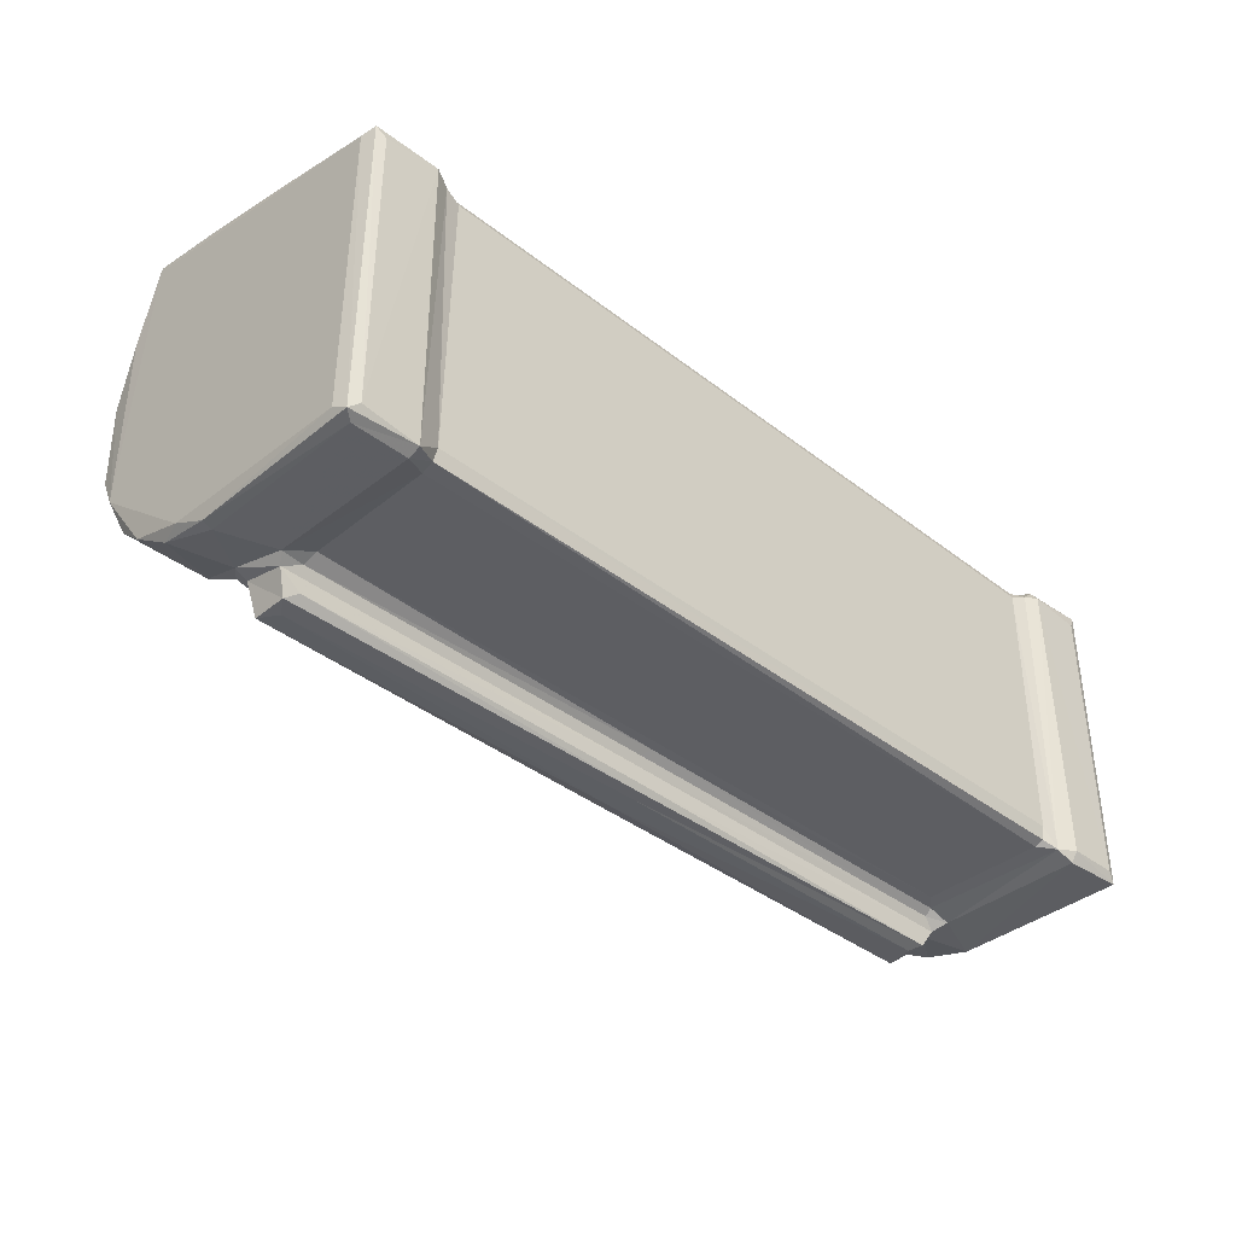
<metadata>
{"format":"obj","ext":"obj","renderer":"f3d","projection":"perspective","resolution":1024,"background":"white","views":[{"elev":-38.3,"azim":135.6,"up":"+Y"}]}
</metadata>
<code>
v -0.391 -0.2126 -0.264
v -0.381 -0.2029 -0.2681
v -0.3944 -0.1971 -0.2496
v -0.3235 -0.2157 -0.262
v -0.3258 -0.2035 -0.2682
v -0.3048 -0.2076 -0.2603
v -0.289 -0.2004 -0.2544
v -0.2884 -0.2047 -0.2452
v -0.3874 -0.2145 -0.07733
v -0.3932 -0.2064 -0.07811
v -0.325 -0.216 -0.1024
v -0.3335 -0.2126 -0.06309
v -0.3014 -0.2072 -0.1004
v -0.2882 -0.2048 -0.1119
v -0.3025 -0.2445 -0.08503
v -0.2944 -0.2489 -0.07237
v -0.3098 -0.2407 -0.06646
v -0.3044 -0.2465 -0.0401
v -0.3168 -0.2237 -0.08743
v -0.318 -0.2137 -0.04392
v -0.3027 -0.2133 -0.09218
v -0.3896 0.1264 -0.2649
v -0.3802 0.1112 -0.2681
v -0.3944 0.1164 -0.2553
v -0.3213 0.1156 -0.268
v -0.2884 -0.1863 -0.2573
v -0.3068 0.1141 -0.2615
v -0.2893 0.1062 -0.2573
v -0.3945 -0.1803 -0.003473
v 0.5072 -0.2014 -0.2545
v 0.1075 -0.2487 -0.07246
v 0.1039 -0.2397 -0.08645
v 0.1083 -0.2229 -0.08775
v 0.1031 -0.2462 -0.08251
v 0.5047 -0.1868 -0.2573
v 0.1051 -0.2072 -0.1002
v 0.1105 -0.2132 -0.09205
v 0.1086 -0.2484 -0.04923
v -0.3875 -0.2006 -0.02648
v -0.3166 -0.2005 -0.02625
v -0.2998 -0.2037 -0.03188
v -0.2902 -0.2339 -0.03522
v 0.1028 -0.2364 -0.03529
v -0.3867 -0.1777 0.01609
v -0.3944 -0.1025 0.07188
v -0.3161 -0.1794 0.01381
v -0.387 -0.1384 0.05887
v -0.3851 -0.08497 0.09072
v -0.3191 -0.1382 0.05875
v -0.3187 -0.0845 0.09099
v -0.3943 -0.04603 0.09599
v -0.3799 -0.01883 0.1063
v -0.3186 -0.02548 0.1051
v -0.3103 -0.1846 -0.01988
v -0.3107 -0.07747 -0.01396
v -0.3114 -0.1055 0.07141
v -0.3099 -0.107 0.02323
v -0.2342 -0.09203 -0.03523
v -0.3039 -0.09985 0.001295
v -0.3049 -0.06553 0.01143
v -0.2714 -0.08794 0.00593
v -0.2907 -0.08412 0.00557
v -0.2907 -0.0865 0.02342
v -0.3061 0.06428 -0.02418
v -0.2982 0.05259 -0.03204
v -0.3003 -0.04412 0.03508
v -0.2855 -0.05965 0.01884
v -0.2247 -0.05508 -0.0352
v -0.2385 -0.07468 -0.006916
v -0.2234 -0.07864 -0.009114
v -0.2363 -0.009678 0.02377
v -0.3093 -0.04616 0.08499
v -0.2945 -0.06321 0.05365
v -0.3061 -0.01316 0.05991
v -0.298 -0.011 0.1084
v -0.2922 -0.01908 0.05695
v -0.2248 -0.02963 0.08223
v 0.1092 -0.2455 -0.03909
v -0.1119 -0.08787 -0.03524
v -0.2202 -0.07632 -0.02106
v -0.2163 -0.06068 -0.02645
v -0.1944 -0.07456 -0.01617
v -0.2075 -0.06446 0.0258
v -0.1976 -0.0736 0.003014
v -0.2115 -0.04989 -0.01028
v -0.189 -0.02812 -0.0279
v -0.1791 -0.08671 -0.03423
v -0.1693 -0.07405 -0.007507
v -0.1617 -0.06806 -0.01984
v -0.1285 -0.07436 -0.02981
v -0.1792 -0.08155 0.002857
v -0.1772 -0.06507 0.04404
v -0.1742 -0.09174 0.01067
v -0.1625 -0.09576 0.004397
v -0.1486 -0.07281 -0.007295
v -0.1765 -0.02532 -0.01999
v -0.1959 -0.0456 0.05348
v -0.1966 -0.02729 0.07636
v -0.1307 -0.02307 0.09425
v -0.1689 -0.02115 0.09362
v -0.08796 -0.09985 -0.03508
v -0.02853 -0.0886 -0.03519
v -0.1089 -0.06163 -0.02331
v -0.09651 -0.07297 0.006065
v -0.104 -0.07885 -0.01079
v -0.1167 -0.07019 -0.01338
v -0.1011 -0.08052 -0.02542
v -0.054 -0.07382 -0.02087
v -0.09086 -0.04273 -0.01249
v -0.08674 -0.03764 -0.03082
v -0.101 -0.02023 -0.01878
v -0.08609 -0.01051 -0.03442
v -0.0733 -0.0466 -0.01853
v -0.0586 -0.02177 -0.03459
v -0.08393 -0.02692 0.07525
v -0.09794 -0.02137 0.00213
v -0.09089 -0.01471 0.01288
v -0.08069 -0.03435 -0.001286
v -0.03362 -0.02795 0.0494
v -0.1063 -0.007914 0.1016
v 0.04884 -0.0531 -0.03508
v -0.01089 -0.0608 -0.02343
v -0.04123 -0.02432 -0.01862
v 0.03226 -0.04332 -0.02677
v 0.0159 -0.02568 0.008473
v -0.04268 -0.01122 0.07189
v 0.1009 0.03966 -0.03524
v 0.02754 -0.0285 -0.01298
v 0.03627 -0.01057 -0.02734
v 0.04808 0.005087 -0.03519
v -0.3858 0.1408 -0.1997
v -0.3217 0.128 -0.2595
v -0.2954 0.1233 -0.2314
v -0.2941 0.1168 -0.2519
v -0.3943 0.1613 -0.06004
v -0.3923 0.1424 -0.1708
v -0.3222 0.164 -0.09306
v -0.3196 0.1474 -0.1647
v -0.2949 0.1386 -0.16
v -0.2971 0.1505 -0.1046
v -0.3867 0.1621 -0.1007
v -0.389 0.1793 -0.01256
v -0.3032 0.1619 -0.06346
v 0.5071 0.122 -0.2376
v -0.2962 0.171 -0.009443
v 0.4995 0.1067 -0.2572
v 0.507 0.1362 -0.1714
v -0.3944 0.1807 0.05752
v -0.3826 0.02689 0.1044
v -0.3913 0.06045 0.09451
v -0.3292 0.01773 0.1059
v -0.3147 0.03682 0.1025
v -0.3899 0.122 0.08182
v -0.3803 0.1828 0.07133
v -0.3243 0.1315 0.08266
v -0.3202 0.09006 0.09161
v -0.2882 0.03964 -0.03523
v -0.3108 0.059 -0.009742
v -0.3109 0.03164 0.09504
v -0.3024 0.008534 0.08486
v -0.3167 0.004377 0.1124
v -0.2629 0.02012 0.06897
v -0.3102 0.07761 0.05585
v -0.3077 0.0308 0.121
v -0.3132 0.08158 0.08686
v -0.2945 0.03603 0.115
v -0.2392 -0.004709 0.1066
v -0.2188 0.02476 0.04772
v -0.2415 0.06471 0.1303
v -0.3082 0.06966 0.01286
v -0.2986 0.07035 -0.01507
v -0.3044 0.07885 0.02358
v -0.3016 0.08913 0.0633
v -0.3047 0.09606 0.09604
v -0.2998 0.09705 0.1078
v -0.2944 0.1225 0.1226
v -0.2941 0.15 0.07283
v -0.2959 0.1584 0.06551
v -0.3097 0.1336 0.08912
v -0.2964 0.1456 0.1068
v -0.2867 0.1457 0.08346
v -0.292 0.1433 0.1159
v -0.1897 0.09313 0.09244
v -0.1871 0.09661 0.1094
v -0.3119 0.04609 0.1561
v -0.2824 0.05113 0.1493
v -0.2531 0.03934 0.1376
v -0.203 0.03971 0.1197
v -0.2895 0.1042 0.1225
v -0.2277 0.06534 0.1388
v -0.3871 0.1953 0.05406
v -0.3224 0.193 0.0411
v -0.3892 0.1925 0.06566
v -0.321 0.1944 0.06738
v -0.3208 0.1803 -0.01316
v -0.2957 0.183 0.04684
v -0.2998 0.1752 0.06146
v -0.2988 0.1818 0.0562
v -0.1725 -0.008912 -0.03523
v -0.1644 -0.01621 -0.007322
v -0.1743 0.009243 0.01396
v -0.1499 -0.01312 -0.02307
v -0.1392 -0.01368 -0.0125
v -0.127 0.06125 0.06836
v -0.1958 -0.001875 0.09612
v -0.1984 0.01926 0.1081
v -0.1769 0.0596 0.08587
v -0.1884 0.07157 0.1166
v -0.1798 0.02583 0.1401
v -0.19 0.04672 0.1303
v -0.1589 0.08814 0.0684
v -0.01021 0.0824 0.04287
v -0.1768 0.076 0.09815
v -0.1613 0.07984 0.08469
v -0.1559 0.08697 0.1093
v -0.1498 0.07733 0.1138
v 0.09963 0.1457 0.08348
v -0.143 0.001477 -0.03497
v -0.1135 0.003697 -0.0346
v -0.1259 -0.004485 -0.003862
v -0.1104 -0.01375 -0.01008
v -0.1116 0.02127 0.02702
v -0.03809 -0.007745 -0.03522
v -0.08612 0.02009 0.03481
v -0.149 0.03681 0.1433
v -0.107 0.06667 0.0738
v -0.1095 0.04741 0.05462
v -0.05324 0.02445 0.1026
v -0.07995 0.04331 0.1223
v -0.09395 0.04864 0.06886
v -0.09602 0.06056 0.09119
v -0.06404 0.06177 0.0868
v -0.0361 0.06242 0.07468
v 0.1069 0.0703 -0.01519
v 0.003139 0.08469 0.05368
v -0.1264 0.07612 0.07449
v -0.1437 0.0874 0.07599
v -0.09953 0.08801 0.07023
v -0.14 0.06356 0.1199
v -0.124 0.103 0.1221
v -0.1177 0.08667 0.1103
v -0.1171 0.07203 0.117
v -0.08762 0.09479 0.1059
v 0.1149 0.1438 0.1154
v 0.1076 0.1457 0.1051
v -0.02496 0.08717 0.06547
v -0.09998 0.08334 0.09905
v -0.09689 0.0685 0.1101
v -0.0616 0.07479 0.1084
v -0.06921 0.07098 0.1186
v -0.05476 0.09025 0.08176
v -0.03388 0.09387 0.111
v -0.1966 0.06273 0.1267
v -0.1813 0.04499 0.1499
v -0.1702 0.06484 0.1238
v -0.1329 0.05575 0.1396
v -0.08213 0.06513 0.1269
v 0.1076 0.1096 0.1237
v 0.00877 0.09943 0.1195
v 0.5064 0.1817 0.04008
v -0.02048 -0.01302 -0.02527
v -0.03037 -0.01054 -0.005084
v -0.04559 0.01934 0.02093
v -0.005129 -0.01145 -0.01393
v -0.006974 0.002019 -0.03502
v 0.0103 -0.003948 -0.0225
v 0.02081 0.05334 0.05666
v 0.02548 -0.009495 -0.006374
v 0.1012 0.06296 -0.02542
v -0.00475 0.0534 0.05628
v -0.00804 0.06266 0.06739
v -0.02525 0.07681 0.1144
v 0.02556 0.08065 0.09755
v 0.1117 0.09763 0.1118
v 0.03328 0.08364 0.04771
v -0.02998 0.07498 0.08275
v -0.01839 0.07398 0.07352
v -0.05333 0.0768 0.09212
v -0.06837 0.0878 0.1084
v 0.02794 0.08093 0.0733
v 0.0207 0.06615 0.07128
v 0.03664 0.08726 0.06573
v 0.03815 0.1012 0.1199
v 0.1027 0.15 0.07307
v 0.09745 0.05276 -0.03209
v 0.1148 0.1315 0.1204
v 0.5073 0.1564 -0.07749
v 0.5009 0.1583 0.06558
v 0.509 0.1759 0.061
v 0.5016 0.1825 0.05526
v 0.5061 -0.2048 -0.241
v 0.5055 -0.2049 -0.1053
v 0.5058 -0.2489 -0.06359
v 0.5172 -0.2472 -0.08046
v 0.5081 -0.2132 -0.09226
v 0.505 -0.2389 -0.08669
v 0.5283 -0.2234 -0.08778
v 0.5309 -0.2086 -0.2675
v 0.5326 -0.2153 -0.2562
v 0.5916 -0.2156 -0.2563
v 0.5915 -0.2027 -0.2682
v 0.6021 -0.2114 -0.2643
v 0.6055 -0.2033 -0.2494
v 0.5355 -0.2159 -0.09719
v 0.5172 -0.2474 -0.04312
v 0.529 -0.2134 -0.04199
v 0.5441 -0.2086 -0.04388
v 0.5915 -0.2153 -0.0775
v 0.6055 -0.195 -0.04184
v 0.6021 -0.2117 -0.07774
v 0.5166 0.113 -0.2606
v 0.5329 0.1185 -0.268
v 0.5917 0.1107 -0.2681
v 0.6017 0.1216 -0.265
v 0.6055 0.1178 -0.2495
v 0.6055 -0.09806 0.07616
v 0.5009 -0.2396 -0.03527
v 0.5108 -0.2129 -0.03178
v 0.5272 -0.198 -0.02164
v 0.5979 -0.197 -0.01752
v 0.518 -0.1845 -0.02436
v 0.522 -0.1881 -0.01245
v 0.5295 -0.1751 0.01952
v 0.5219 -0.05552 0.08828
v 0.5304 -0.1394 0.05811
v 0.5263 -0.1029 0.08146
v 0.5034 0.04005 -0.0351
v 0.5215 0.07028 -0.01557
v 0.5305 -0.05691 0.09971
v 0.5248 -0.003711 0.1012
v 0.5372 0.007842 0.1069
v 0.6031 -0.1729 0.02101
v 0.5989 -0.1435 0.05407
v 0.5915 -0.1024 0.08245
v 0.6012 -0.05937 0.09852
v 0.5925 -0.02266 0.1055
v 0.5006 0.117 -0.2516
v 0.5335 0.1283 -0.2583
v 0.5964 0.1287 -0.2561
v 0.5994 0.1416 -0.191
v 0.5344 0.1496 -0.1604
v 0.5154 0.1502 -0.1155
v 0.5922 0.1955 0.0529
v 0.6042 0.1474 -0.1366
v 0.6055 0.1821 0.05701
v 0.5328 0.1655 -0.08507
v 0.6014 0.1635 -0.08781
v 0.4931 0.0977 0.1126
v 0.5021 0.1457 0.1115
v 0.5064 0.1397 0.1182
v 0.4986 0.05274 -0.03207
v 0.5167 0.064 -0.02517
v 0.4991 0.1467 0.07713
v 0.5054 0.1046 0.1232
v 0.522 0.08283 0.07721
v 0.5216 0.06695 0.01462
v 0.5215 0.07712 0.05535
v 0.527 0.08119 0.09062
v 0.54 0.1074 0.08769
v 0.5117 0.07832 0.01723
v 0.5123 0.0883 0.06082
v 0.5165 0.09643 0.09278
v 0.5172 0.1021 0.09782
v 0.5264 0.1389 0.07952
v 0.5153 0.1336 0.09392
v 0.6053 0.09803 0.08018
v 0.6013 0.03445 0.1025
v 0.5994 0.09363 0.08925
v 0.5945 0.1841 0.07098
v 0.5223 0.1757 -0.01344
v 0.5345 0.1929 0.04089
v 0.5347 0.1681 0.07448
v 0.5304 0.1947 0.06525
v 0.6036 0.1769 -0.009092
v 0.601 0.1951 0.06377
v -0.1867 0.0824 0.1086
v 0.0161 0.07414 0.05256
v -0.001972 0.07194 0.05516
f 1 2 5
f 1 5 4
f 5 6 4
f 7 8 6
f 1 4 9
f 1 9 10
f 1 10 3
f 4 11 9
f 9 11 12
f 4 6 11
f 11 6 13
f 6 8 14
f 15 18 17
f 15 16 18
f 6 14 13
f 15 17 19
f 19 17 20
f 11 21 19
f 11 13 21
f 11 19 12
f 12 19 20
f 1 22 2
f 1 3 24
f 2 25 5
f 6 26 7
f 5 25 6
f 25 27 6
f 6 28 26
f 3 10 29
f 15 19 32
f 32 19 33
f 19 21 33
f 15 31 16
f 15 34 31
f 15 32 34
f 7 35 30
f 7 26 35
f 14 36 13
f 13 36 21
f 33 21 37
f 36 37 21
f 26 28 35
f 9 29 10
f 9 39 29
f 9 12 39
f 39 12 40
f 18 41 20
f 17 18 20
f 12 20 40
f 20 41 40
f 18 42 41
f 18 43 42
f 39 44 29
f 39 46 44
f 39 40 46
f 44 47 29
f 29 47 45
f 44 46 47
f 46 49 47
f 47 50 48
f 49 50 47
f 29 45 51
f 45 47 48
f 45 48 51
f 51 48 52
f 48 53 52
f 48 50 53
f 40 41 54
f 40 54 46
f 54 56 46
f 55 57 54
f 46 56 49
f 54 57 56
f 55 59 57
f 55 60 59
f 59 62 61
f 59 63 57
f 59 61 63
f 59 60 62
f 54 64 55
f 54 65 64
f 54 41 65
f 41 42 65
f 60 55 66
f 60 67 62
f 60 66 67
f 42 58 68
f 61 62 69
f 69 70 61
f 62 71 69
f 62 67 71
f 57 72 56
f 57 73 72
f 57 63 73
f 56 50 49
f 56 72 50
f 66 55 74
f 72 73 75
f 66 74 76
f 50 72 53
f 72 75 53
f 66 76 67
f 63 77 73
f 73 77 75
f 16 38 18
f 38 78 18
f 16 31 38
f 18 78 43
f 42 43 79
f 42 79 58
f 58 81 68
f 58 80 81
f 80 82 70
f 69 80 70
f 61 83 63
f 61 70 83
f 82 84 70
f 70 84 83
f 81 80 85
f 81 86 68
f 81 85 86
f 69 85 80
f 69 71 85
f 58 87 80
f 80 87 82
f 87 88 82
f 58 79 87
f 87 89 88
f 87 90 89
f 87 79 90
f 82 91 84
f 82 88 91
f 84 92 83
f 93 92 84
f 93 84 91
f 93 91 94
f 91 88 94
f 94 88 95
f 85 96 86
f 89 95 88
f 83 97 63
f 63 97 77
f 77 97 98
f 93 94 92
f 92 94 99
f 92 97 83
f 98 92 100
f 97 92 98
f 92 99 100
f 79 43 101
f 43 102 101
f 90 79 103
f 94 95 106
f 94 105 104
f 94 106 105
f 89 90 95
f 90 106 95
f 90 103 106
f 79 107 103
f 79 101 107
f 107 105 103
f 101 108 107
f 107 108 105
f 105 108 104
f 110 111 109
f 110 112 111
f 109 113 110
f 110 113 114
f 106 103 105
f 104 115 94
f 109 118 113
f 94 115 99
f 99 115 120
f 43 121 102
f 101 102 108
f 108 102 122
f 114 113 123
f 104 108 119
f 108 122 119
f 102 124 122
f 102 121 124
f 122 124 119
f 124 125 119
f 104 119 115
f 119 126 115
f 43 127 121
f 124 129 128
f 124 121 129
f 124 128 125
f 22 1 24
f 22 23 2
f 2 23 25
f 24 131 22
f 23 22 25
f 25 22 132
f 6 27 28
f 25 132 27
f 27 132 133
f 27 134 28
f 27 133 134
f 3 29 24
f 24 29 135
f 24 136 131
f 24 135 136
f 22 131 137
f 22 137 132
f 133 132 138
f 133 138 139
f 138 140 139
f 136 141 131
f 136 135 141
f 135 142 141
f 131 141 137
f 132 137 138
f 138 137 140
f 137 143 140
f 134 133 144
f 28 134 146
f 133 139 147
f 29 51 148
f 51 52 149
f 51 149 150
f 53 151 52
f 52 151 149
f 151 152 149
f 135 29 148
f 51 150 148
f 148 150 153
f 150 149 154
f 150 154 153
f 149 155 154
f 149 152 156
f 149 156 155
f 65 42 157
f 64 158 55
f 42 68 157
f 55 159 74
f 74 159 160
f 76 74 160
f 53 161 151
f 53 75 161
f 160 162 76
f 55 158 159
f 158 163 159
f 151 164 152
f 151 161 164
f 159 165 152
f 160 159 166
f 164 166 152
f 159 152 166
f 67 76 71
f 76 162 71
f 77 167 75
f 160 166 162
f 162 166 168
f 168 166 169
f 64 170 158
f 64 171 170
f 170 171 172
f 158 170 163
f 170 172 163
f 163 165 159
f 163 173 165
f 172 173 163
f 165 156 152
f 165 173 174
f 156 165 174
f 174 175 156
f 156 179 155
f 177 155 179
f 177 178 155
f 156 175 179
f 179 175 180
f 175 176 180
f 177 179 181
f 179 180 181
f 180 176 182
f 173 175 174
f 173 172 175
f 172 183 175
f 175 183 184
f 161 75 185
f 161 185 164
f 164 185 166
f 75 167 185
f 185 167 187
f 185 187 186
f 166 185 169
f 185 186 169
f 175 189 176
f 169 186 190
f 142 191 141
f 135 191 142
f 141 192 137
f 141 191 192
f 135 148 191
f 153 154 193
f 148 153 193
f 148 193 191
f 155 194 154
f 191 193 194
f 154 194 193
f 191 194 192
f 143 137 195
f 192 195 137
f 143 195 145
f 143 145 140
f 145 192 196
f 145 195 192
f 178 194 155
f 178 197 194
f 196 192 194
f 196 194 198
f 198 194 197
f 68 199 157
f 85 71 200
f 71 168 201
f 68 86 199
f 86 96 199
f 96 202 199
f 96 200 202
f 85 200 96
f 200 71 201
f 200 201 203
f 201 168 204
f 98 205 77
f 77 206 167
f 77 205 206
f 167 206 188
f 71 162 168
f 168 208 207
f 168 169 208
f 98 100 205
f 205 209 206
f 205 100 209
f 168 207 204
f 206 210 188
f 172 211 183
f 171 212 172
f 207 208 213
f 215 376 208
f 376 213 208
f 376 184 183
f 184 376 215
f 207 213 214
f 183 213 376
f 208 216 215
f 211 214 183
f 183 214 213
f 177 181 217
f 181 180 217
f 202 218 199
f 202 220 219
f 202 203 220
f 111 219 221
f 219 220 221
f 202 219 218
f 202 200 203
f 203 201 220
f 221 220 222
f 199 218 157
f 218 219 157
f 201 204 220
f 220 204 222
f 111 112 219
f 110 114 112
f 112 223 219
f 112 114 223
f 116 221 117
f 116 109 111
f 111 221 116
f 221 222 117
f 117 222 224
f 118 116 117
f 219 223 157
f 100 99 209
f 204 227 222
f 204 226 227
f 225 120 229
f 115 126 120
f 120 126 228
f 120 228 229
f 222 230 224
f 222 227 230
f 230 227 231
f 230 232 224
f 232 233 224
f 230 231 232
f 64 234 171
f 172 235 211
f 212 235 172
f 235 238 211
f 204 236 226
f 211 236 237
f 211 238 236
f 207 236 204
f 207 214 236
f 214 237 236
f 211 237 214
f 216 240 215
f 239 241 216
f 239 242 241
f 216 241 240
f 180 182 244
f 180 244 245
f 227 226 231
f 238 235 246
f 226 238 247
f 236 238 226
f 226 247 231
f 231 247 248
f 242 247 241
f 242 248 247
f 247 238 243
f 241 247 243
f 231 249 232
f 231 248 250
f 231 250 249
f 238 251 243
f 252 243 279
f 249 243 251
f 279 243 249
f 187 167 188
f 187 188 190
f 187 190 186
f 188 253 190
f 209 99 225
f 206 209 210
f 210 209 254
f 188 210 253
f 210 255 253
f 209 225 254
f 210 254 255
f 175 240 189
f 175 184 240
f 169 190 208
f 208 190 253
f 253 255 208
f 255 216 208
f 239 216 255
f 189 240 176
f 120 225 99
f 255 256 239
f 255 254 256
f 254 225 256
f 225 257 256
f 225 229 257
f 184 215 240
f 239 256 242
f 242 257 248
f 242 256 257
f 241 243 240
f 248 257 250
f 240 259 258
f 243 259 240
f 240 258 176
f 145 196 140
f 114 123 223
f 123 261 223
f 118 262 113
f 118 117 262
f 113 262 123
f 117 263 262
f 117 224 263
f 123 262 261
f 223 127 157
f 157 127 65
f 261 265 223
f 261 264 266
f 261 266 265
f 266 130 265
f 265 130 127
f 261 262 264
f 262 263 264
f 263 267 264
f 266 264 268
f 264 267 268
f 223 265 127
f 65 269 64
f 263 224 233
f 263 271 270
f 263 233 271
f 229 228 272
f 125 273 119
f 273 126 119
f 263 270 267
f 126 273 228
f 273 259 228
f 171 274 275
f 171 234 274
f 64 269 234
f 171 275 212
f 246 251 238
f 233 276 277
f 232 249 278
f 232 278 233
f 249 250 279
f 251 278 249
f 250 272 279
f 233 278 276
f 278 251 276
f 279 272 252
f 251 246 276
f 217 180 245
f 233 277 271
f 377 212 275
f 235 378 271
f 235 271 281
f 270 271 378
f 378 377 270
f 271 277 281
f 377 281 267
f 377 235 281
f 377 267 270
f 235 282 246
f 246 282 280
f 277 276 246
f 277 246 280
f 228 259 272
f 272 259 252
f 277 280 281
f 177 217 284
f 266 268 129
f 129 268 128
f 266 129 130
f 129 121 130
f 125 128 273
f 127 285 65
f 65 285 269
f 121 127 130
f 268 273 128
f 268 267 273
f 377 275 235
f 267 281 273
f 235 275 282
f 275 274 282
f 281 280 273
f 273 283 259
f 273 280 283
f 280 282 283
f 282 274 283
f 250 257 272
f 243 252 259
f 229 272 257
f 176 244 182
f 259 283 258
f 176 258 286
f 176 286 244
f 177 284 178
f 140 196 260
f 284 288 178
f 178 288 197
f 196 198 290
f 197 290 198
f 289 197 288
f 7 30 8
f 30 291 8
f 8 292 14
f 31 293 38
f 34 294 31
f 31 294 293
f 14 292 36
f 33 37 295
f 36 295 37
f 32 33 296
f 296 33 297
f 33 295 297
f 291 292 8
f 36 292 295
f 34 32 296
f 34 296 294
f 298 299 30
f 299 291 30
f 298 300 299
f 298 302 300
f 298 301 302
f 294 305 293
f 299 304 291
f 304 292 291
f 296 297 294
f 294 297 306
f 304 295 292
f 304 297 295
f 297 304 307
f 297 307 306
f 299 300 304
f 304 300 308
f 302 303 310
f 300 302 310
f 303 309 310
f 304 308 307
f 300 310 308
f 298 30 35
f 298 35 311
f 35 146 311
f 298 312 301
f 301 314 302
f 301 313 314
f 302 315 303
f 302 314 315
f 309 303 316
f 78 317 43
f 38 305 78
f 43 317 127
f 38 293 305
f 305 317 78
f 305 318 317
f 294 306 305
f 318 305 306
f 318 306 319
f 306 307 319
f 308 320 307
f 310 309 320
f 308 310 320
f 318 319 321
f 319 322 321
f 319 323 322
f 319 307 323
f 323 325 322
f 322 325 326
f 322 326 324
f 317 318 327
f 321 322 328
f 322 324 328
f 326 329 324
f 324 329 330
f 330 329 331
f 307 320 323
f 323 320 332
f 309 332 320
f 323 333 325
f 323 332 333
f 333 334 325
f 325 334 326
f 332 316 333
f 309 316 332
f 326 335 329
f 326 334 335
f 335 336 329
f 329 336 331
f 334 333 316
f 334 316 335
f 35 28 146
f 134 144 337
f 146 134 337
f 139 140 147
f 133 147 144
f 147 140 287
f 298 311 312
f 337 338 311
f 146 337 311
f 337 144 338
f 312 311 338
f 312 313 301
f 312 338 314
f 312 314 313
f 338 339 314
f 314 339 315
f 315 339 340
f 144 341 338
f 147 287 342
f 144 147 341
f 303 315 316
f 338 341 339
f 339 341 343
f 339 343 340
f 315 340 344
f 315 344 345
f 147 346 341
f 147 342 346
f 342 287 346
f 343 347 340
f 341 346 343
f 347 344 340
f 344 347 345
f 245 244 349
f 234 348 274
f 349 244 350
f 286 350 244
f 260 196 290
f 197 289 290
f 127 351 285
f 285 351 269
f 127 327 351
f 351 352 269
f 269 352 234
f 352 328 234
f 217 245 349
f 284 217 353
f 217 349 353
f 283 354 258
f 274 354 283
f 274 348 354
f 258 350 286
f 258 354 350
f 287 140 260
f 284 353 288
f 317 327 127
f 318 321 327
f 328 324 355
f 327 321 352
f 327 352 351
f 321 328 352
f 328 355 356
f 324 330 355
f 356 355 357
f 330 331 358
f 355 330 358
f 234 328 348
f 328 361 348
f 328 360 361
f 328 356 360
f 348 361 362
f 360 357 361
f 356 357 360
f 357 355 361
f 348 362 363
f 331 359 358
f 355 362 361
f 355 358 362
f 362 359 363
f 362 358 359
f 363 350 354
f 363 365 350
f 364 353 365
f 353 349 365
f 365 349 350
f 365 363 364
f 364 363 359
f 316 345 366
f 331 336 367
f 331 367 359
f 316 367 335
f 316 366 367
f 336 335 367
f 316 315 345
f 359 367 369
f 369 367 368
f 366 368 367
f 368 366 369
f 348 363 354
f 287 260 370
f 287 370 346
f 346 370 371
f 370 260 371
f 353 372 288
f 353 364 372
f 289 288 372
f 260 290 373
f 260 373 371
f 289 373 290
f 372 373 289
f 364 359 372
f 346 371 343
f 345 347 374
f 343 374 347
f 343 375 374
f 372 369 373
f 359 369 372
f 371 373 343
f 373 375 343
f 373 369 375
f 374 375 345
f 345 375 366
f 375 369 366
f 118 109 116
f 212 378 235
f 377 378 212

</code>
